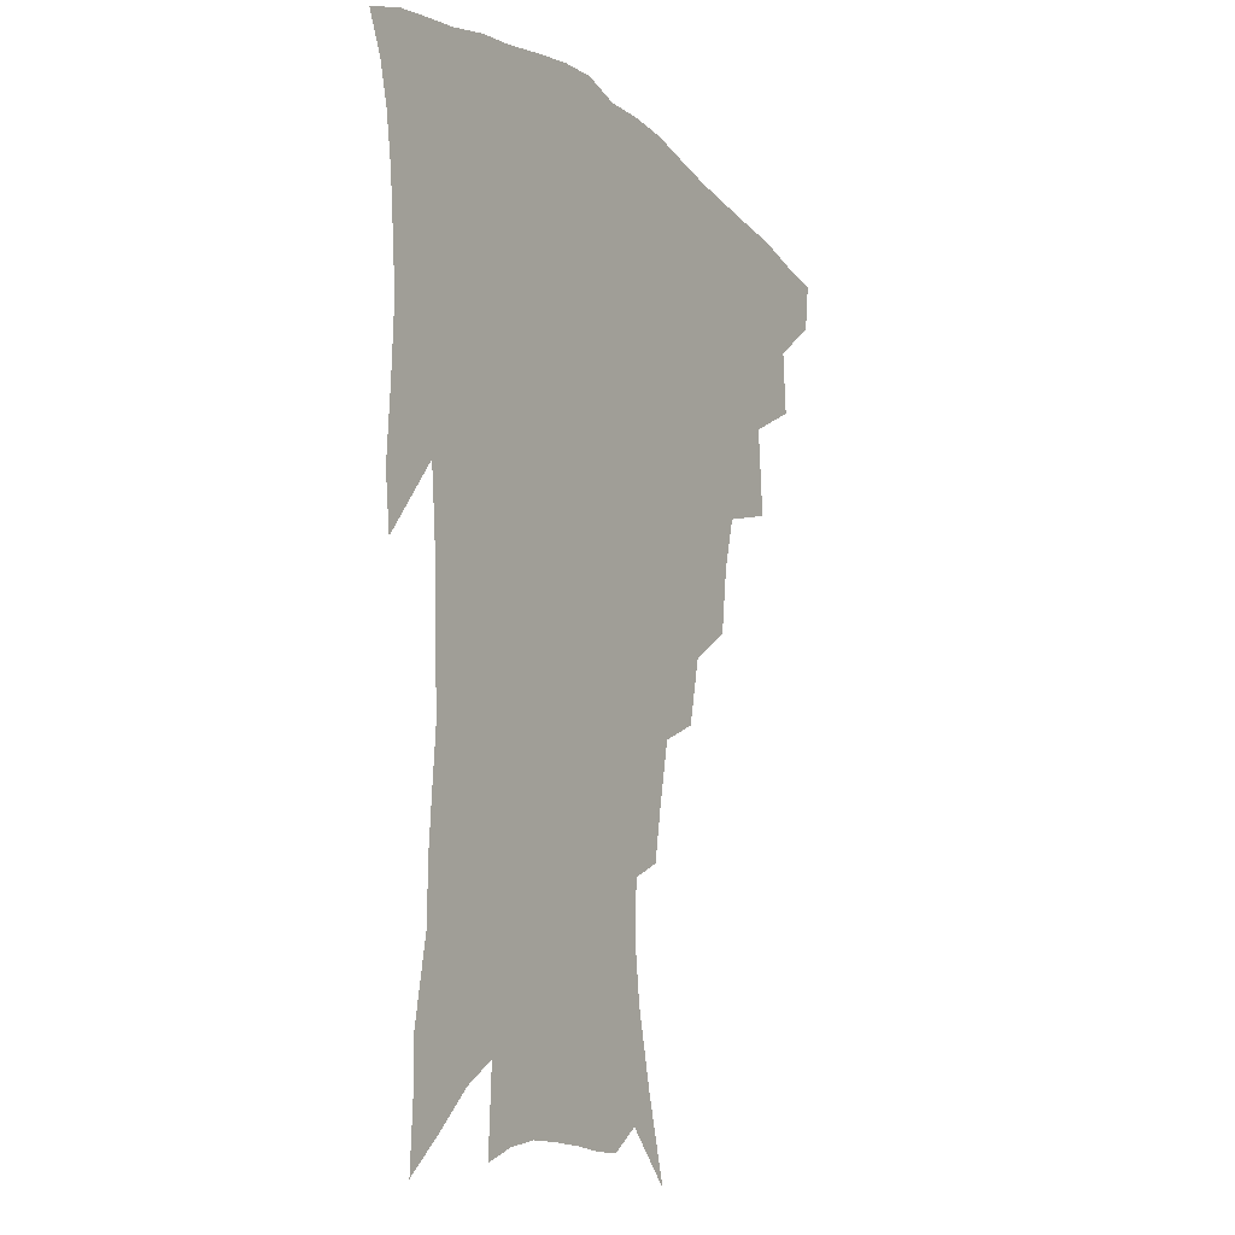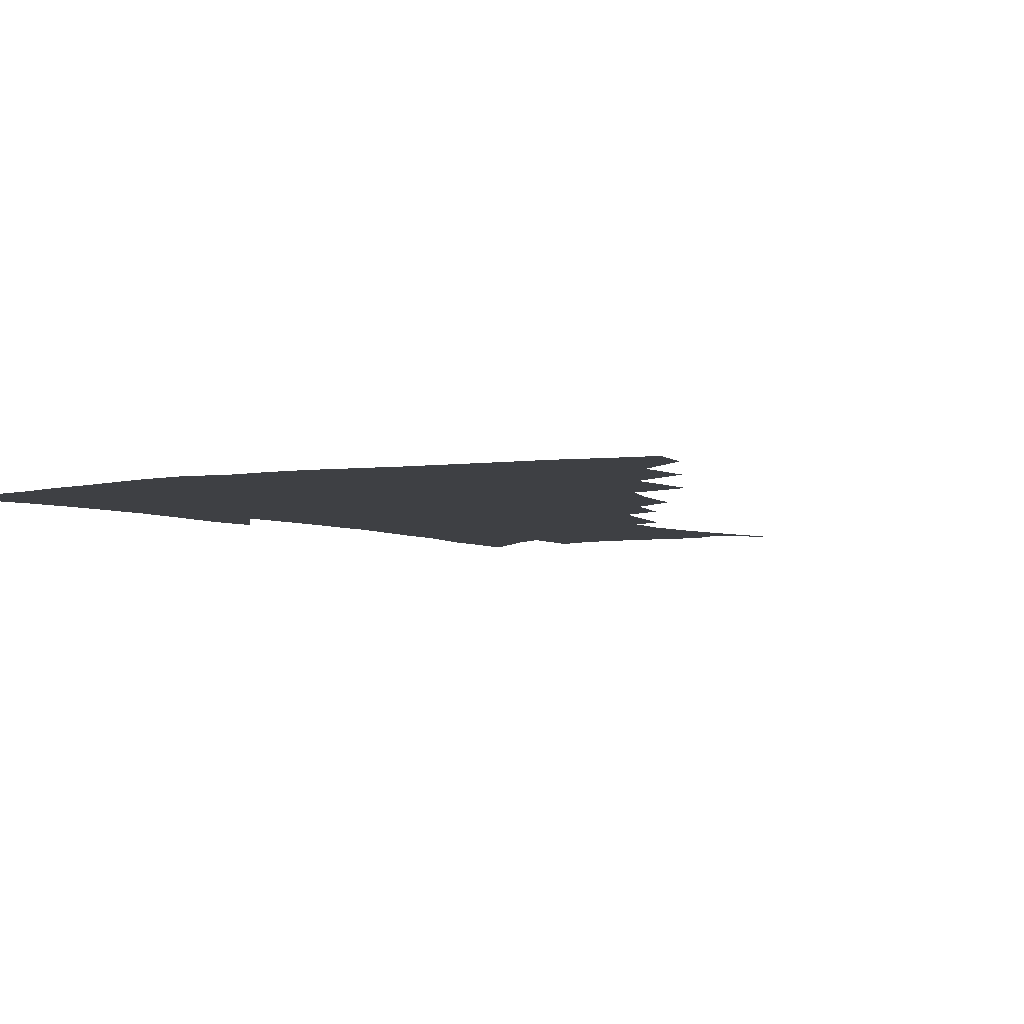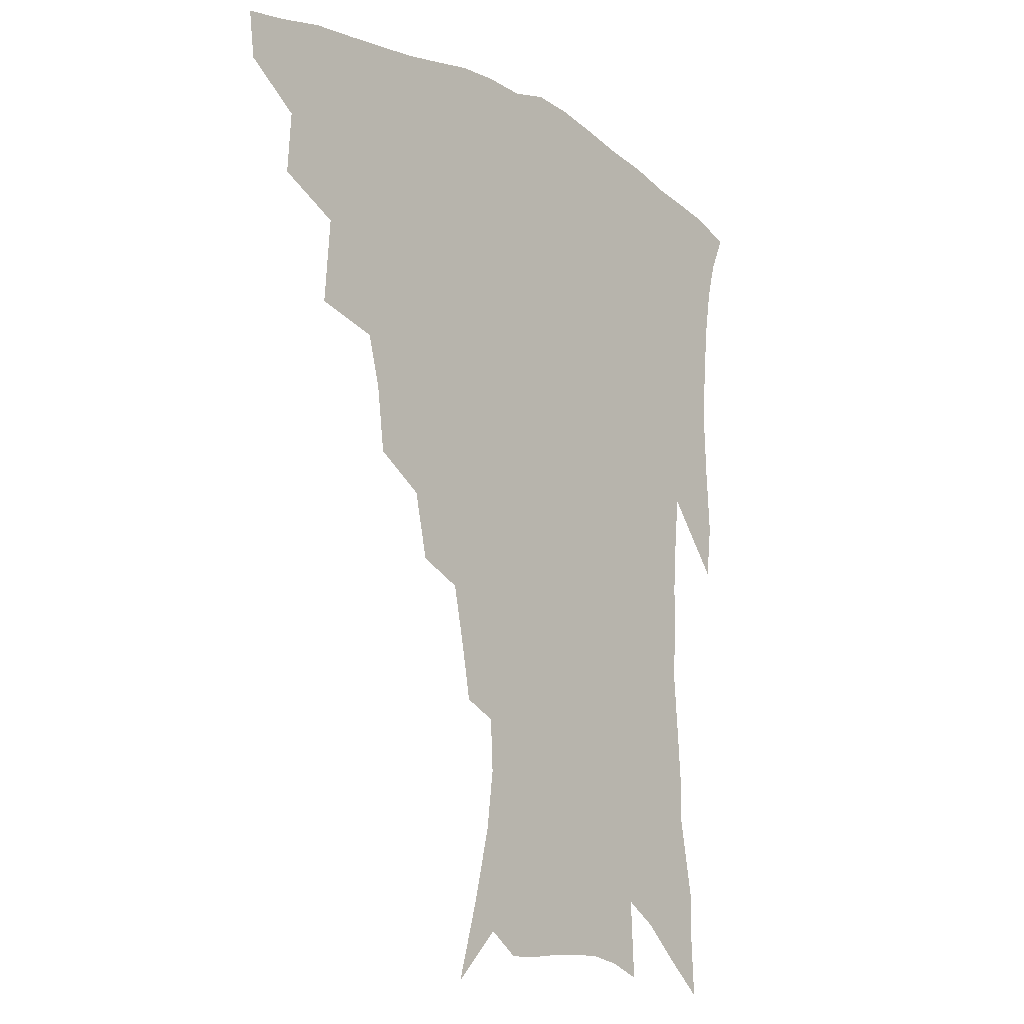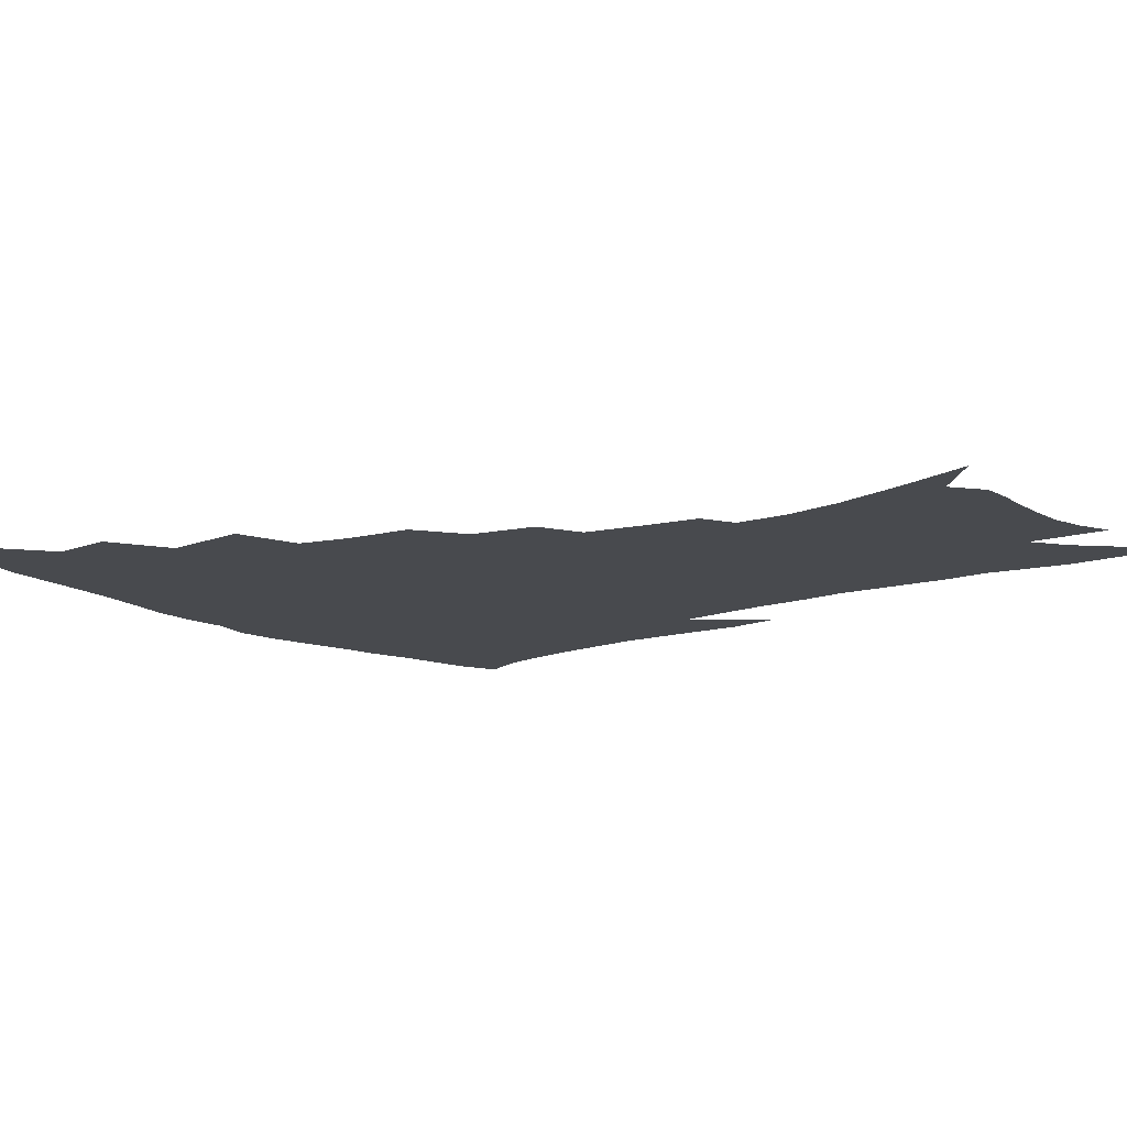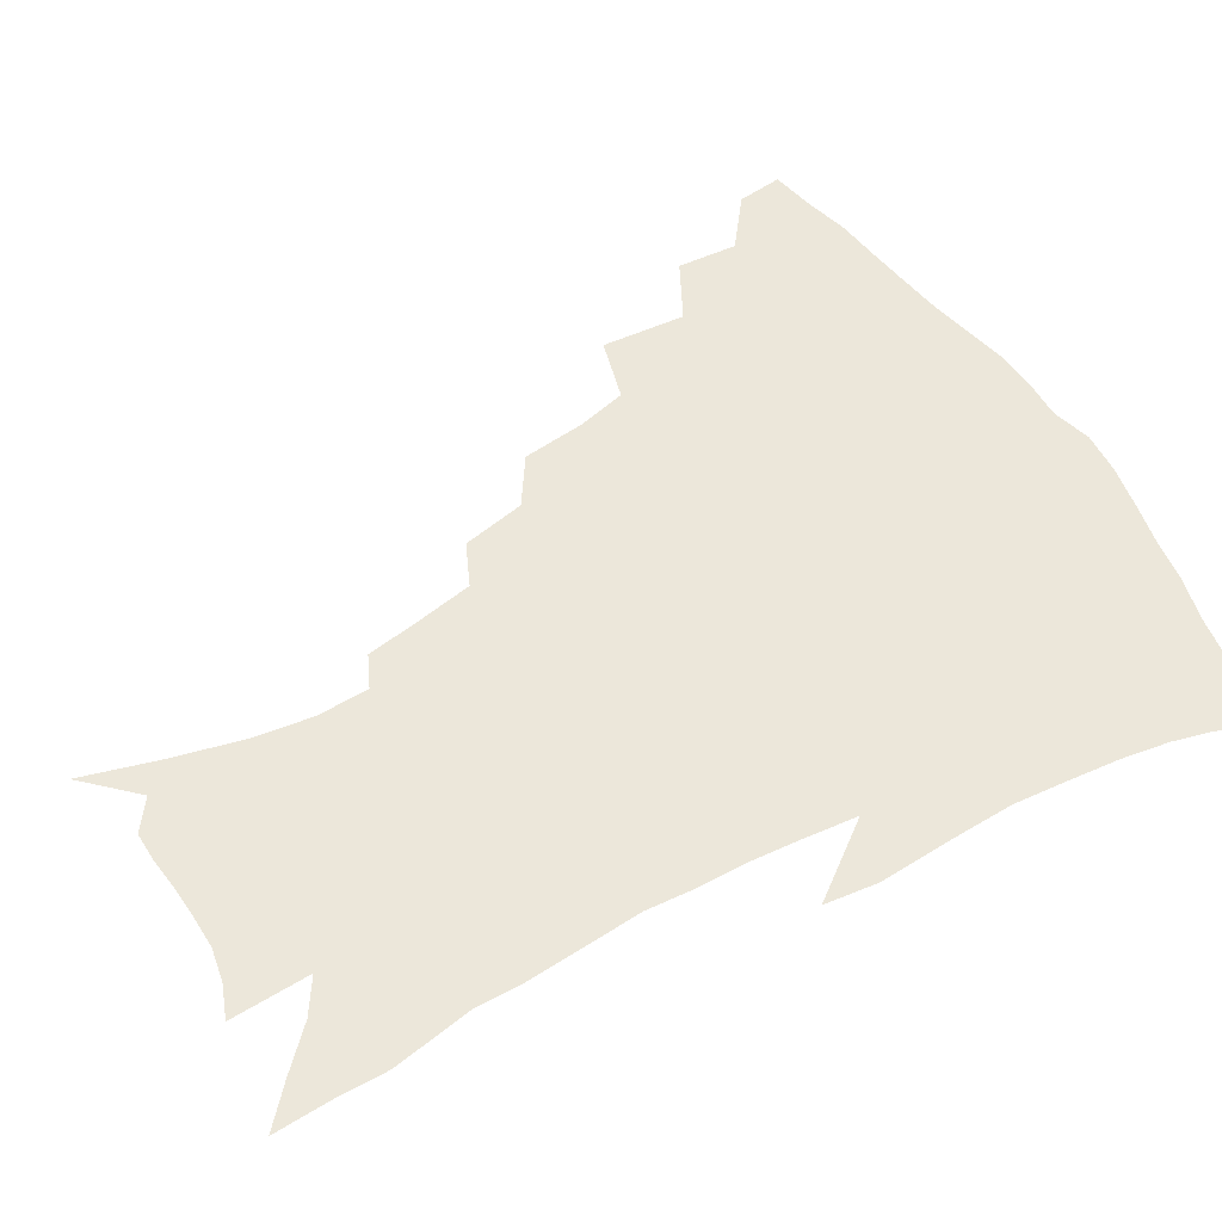
<metadata>
{"format":"obj","ext":"obj","renderer":"f3d","projection":"perspective","resolution":1024,"background":"white","views":[{"elev":-13.2,"azim":119.9,"up":"+Y"},{"elev":-4.6,"azim":-149.5,"up":"+Z"},{"elev":-14.1,"azim":-49.5,"up":"+Y"},{"elev":-12.8,"azim":-51.6,"up":"+Z"},{"elev":51.9,"azim":59.4,"up":"+Z"}]}
</metadata>
<code>
v 439.8 410.8 0
v 437.7 426.5 0
v 456 376.5 0
v 457.4 397.1 0
v 456.3 413.7 0
v 453.3 429.2 0
v 474.2 336.8 0
v 476.3 365.5 0
v 475.9 385.1 0
v 473.2 400.5 0
v 471.1 416.1 0
v 468.5 432.8 0
v 502.9 292 0
v 500.1 313.7 0
v 495.6 330.7 0
v 493.8 352.7 0
v 493.1 372.6 0
v 491.5 388.9 0
v 488.7 403.5 0
v 486.1 418.7 0
v 483.9 434.4 0
v 524 259.4 0
v 519.2 281 0
v 514.9 299.6 0
v 515.2 329 0
v 510.4 341 0
v 509.9 361.4 0
v 507.8 376.5 0
v 505.7 391.2 0
v 503.7 405.8 0
v 501.6 420.3 0
v 499 436.1 0
v 546.2 214.6 0
v 543.1 232 0
v 538.9 252.5 0
v 534.5 273.8 0
v 530.8 292.3 0
v 528.9 314.5 0
v 527.6 334.8 0
v 524.5 347.6 0
v 524.4 366.4 0
v 522.1 379.7 0
v 520 393.8 0
v 517.9 408 0
v 515.9 422.6 0
v 513.7 437.9 0
v 542.7 121.7 0
v 550.1 148 0
v 555.9 172.1 0
v 558.4 191.6 0
v 557.5 209.1 0
v 555.1 228.8 0
v 551.8 245.3 0
v 548.4 264.9 0
v 545.1 282.2 0
v 543.1 303.8 0
v 541.1 320.4 0
v 539.7 337.6 0
v 538.5 353.5 0
v 537.6 368.6 0
v 536.1 382.2 0
v 533.8 395.8 0
v 532.3 409.9 0
v 530.2 424.5 0
v 528.1 440.6 0
v 558.9 138.2 0
v 565 163.8 0
v 567.7 184.9 0
v 567.2 199.9 0
v 566.1 219.7 0
v 564.1 239.4 0
v 561.2 255 0
v 558.3 271.2 0
v 556.2 290.7 0
v 554.6 309.2 0
v 553.4 326.2 0
v 552.4 341.8 0
v 551.5 356.5 0
v 551.5 371.9 0
v 550 384.3 0
v 548.2 397.4 0
v 546.7 411.3 0
v 544.4 427 0
v 542.3 443.5 0
v 569.4 130.5 0
v 572.3 149.2 0
v 576 172.5 0
v 577 191.7 0
v 576.4 209.6 0
v 575 227.7 0
v 573.1 245.1 0
v 570.8 261.2 0
v 568.9 279.7 0
v 567.4 297.8 0
v 565.9 312.6 0
v 565.2 329.3 0
v 564.7 344.7 0
v 563.9 358.1 0
v 563.8 372.8 0
v 562.9 385.4 0
v 561.8 398.5 0
v 561.3 411.8 0
v 559.6 426.3 0
v 556.6 444.3 0
v 579.3 130.6 0
v 583.9 157.6 0
v 585.7 178.1 0
v 585.5 193.2 0
v 585.2 217 0
v 583.8 230 0
v 582.2 248.3 0
v 580.5 265.1 0
v 579.1 282.9 0
v 578.1 300.9 0
v 577.5 317.5 0
v 576.5 329.8 0
v 576.5 345.9 0
v 576.3 359.7 0
v 576.3 373.4 0
v 575.9 386.2 0
v 575.4 399.2 0
v 574.9 412.5 0
v 573.4 427 0
v 571.4 443.6 0
v 590.3 131.8 0
v 593.9 160.3 0
v 594.8 180.9 0
v 594.6 197.3 0
v 593.9 216.7 0
v 592.8 231 0
v 591.4 251.8 0
v 590.3 269.3 0
v 589.4 285.8 0
v 588.7 301.7 0
v 588.5 319.5 0
v 588.5 333.8 0
v 588.7 348.5 0
v 588.7 361.3 0
v 589 374.3 0
v 589.2 386.9 0
v 589.1 399.6 0
v 588.6 412.7 0
v 587.2 428.2 0
v 585.1 446.9 0
v 601.6 132.3 0
v 603.6 161.2 0
v 603.9 182.2 0
v 603.6 203.2 0
v 603 218 0
v 602 235.3 0
v 600.8 253.2 0
v 600.1 270.1 0
v 599.5 287.1 0
v 599.2 303.5 0
v 599.3 319.8 0
v 599.5 333.3 0
v 600 347.9 0
v 600.5 360.7 0
v 601.3 374.4 0
v 602 387.1 0
v 602.3 399.6 0
v 601.9 413.3 0
v 601.3 427.8 0
v 599.5 445.7 0
v 613 132.5 0
v 613.4 160.6 0
v 613.2 181.9 0
v 612.9 199.4 0
v 612 218.1 0
v 611 237.7 0
v 610.2 255.6 0
v 609.9 269.4 0
v 609.5 287.5 0
v 609.6 303.1 0
v 609.9 319.2 0
v 610.6 334.3 0
v 611.3 347.6 0
v 612.3 361.2 0
v 613.3 374.1 0
v 614.5 386.9 0
v 615.3 399.2 0
v 615.9 412 0
v 615.4 426.8 0
v 614.8 442.6 0
v 624.3 130.2 0
v 623.6 156.8 0
v 622.9 178.3 0
v 622.2 197.1 0
v 621.1 217.5 0
v 620.2 236.5 0
v 619.8 252.6 0
v 619.6 269.1 0
v 619.8 284.6 0
v 620 300.5 0
v 620.7 315.8 0
v 621.3 332.8 0
v 622.4 346.9 0
v 623.6 359.8 0
v 625 373.5 0
v 626.6 386 0
v 627.9 398.2 0
v 629.3 410.8 0
v 630.3 424 0
v 630.3 439 0
v 635.4 125.8 0
v 634.1 152.4 0
v 632.8 174.2 0
v 631.6 194.8 0
v 630.4 214.6 0
v 629.5 233.5 0
v 629.7 248.2 0
v 629.1 266.9 0
v 629.8 281.5 0
v 630.4 297.2 0
v 631.3 312.2 0
v 632.1 329.7 0
v 633.1 345.5 0
v 634.9 357.6 0
v 636.6 370.7 0
v 638.5 384.6 0
v 641 397.3 0
v 642.7 408.8 0
v 644.2 421.5 0
v 644.4 436.8 0
v 645.6 144.8 0
v 643.9 166.4 0
v 642.5 186.4 0
v 640.4 209 0
v 639.7 226.5 0
v 639.8 242.1 0
v 639.6 259.9 0
v 639.9 276.5 0
v 640.4 293.7 0
v 641.5 310.2 0
v 643 324.9 0
v 644.3 340.9 0
v 645.9 355.7 0
v 647.9 369 0
v 650.1 382.6 0
v 652.5 395 0
v 654.7 407 0
v 657.2 419.3 0
v 659.4 432.6 0
v 658.6 132.3 0
v 655.6 157 0
v 653.5 178.7 0
v 651.7 198.9 0
v 650.7 217.5 0
v 650.1 235 0
v 650.4 251.1 0
v 650.2 269.6 0
v 650.8 286.9 0
v 652.2 303 0
v 654 318.6 0
v 655.5 335.2 0
v 656.9 351.9 0
v 658.7 367.3 0
v 661.3 379.9 0
v 663.9 392.9 0
v 666.7 404.4 0
v 669.6 416.5 0
v 672.6 430.2 0
v 671.4 120.8 0
v 670.3 140.1 0
v 670.4 157 0
v 665.3 184.3 0
v 665.4 199.8 0
v 664 218.5 0
v 662.4 238.5 0
v 663.5 253.7 0
v 663.6 272.1 0
v 664.8 289.2 0
v 666.5 306.7 0
v 667.4 326 0
v 669.3 342.5 0
v 670.9 359.2 0
v 672.7 374.9 0
v 675 389.5 0
v 678.4 401.6 0
v 681.5 413.3 0
v 685.8 427.6 0
v 685.5 281.4 0
v 687.6 299.4 0
v 686 323.3 0
v 685.1 345.8 0
v 686.5 363.4 0
v 688 380.9 0
v 690.5 397 0
v 693.9 410 0
v 699.3 422.2 0
f 4 5 1
f 1 5 2
f 5 6 2
f 8 9 3
f 3 9 4
f 9 10 4
f 4 10 5
f 10 11 5
f 5 11 6
f 11 12 6
f 15 16 7
f 7 16 8
f 16 17 8
f 8 17 9
f 17 18 9
f 9 18 10
f 18 19 10
f 10 19 11
f 19 20 11
f 11 20 12
f 20 21 12
f 23 24 13
f 13 24 14
f 24 25 14
f 14 25 15
f 25 26 15
f 15 26 16
f 26 27 16
f 16 27 17
f 27 28 17
f 17 28 18
f 28 29 18
f 18 29 19
f 29 30 19
f 19 30 20
f 30 31 20
f 20 31 21
f 31 32 21
f 35 36 22
f 22 36 23
f 36 37 23
f 23 37 24
f 37 38 24
f 24 38 25
f 38 39 25
f 25 39 26
f 39 40 26
f 26 40 27
f 40 41 27
f 27 41 28
f 41 42 28
f 28 42 29
f 42 43 29
f 29 43 30
f 43 44 30
f 30 44 31
f 44 45 31
f 31 45 32
f 45 46 32
f 51 52 33
f 33 52 34
f 52 53 34
f 34 53 35
f 53 54 35
f 35 54 36
f 54 55 36
f 36 55 37
f 55 56 37
f 37 56 38
f 56 57 38
f 38 57 39
f 57 58 39
f 39 58 40
f 58 59 40
f 40 59 41
f 59 60 41
f 41 60 42
f 60 61 42
f 42 61 43
f 61 62 43
f 43 62 44
f 62 63 44
f 44 63 45
f 63 64 45
f 45 64 46
f 64 65 46
f 47 66 48
f 66 67 48
f 48 67 49
f 67 68 49
f 49 68 50
f 68 69 50
f 50 69 51
f 69 70 51
f 51 70 52
f 70 71 52
f 52 71 53
f 71 72 53
f 53 72 54
f 72 73 54
f 54 73 55
f 73 74 55
f 55 74 56
f 74 75 56
f 56 75 57
f 75 76 57
f 57 76 58
f 76 77 58
f 58 77 59
f 77 78 59
f 59 78 60
f 78 79 60
f 60 79 61
f 79 80 61
f 61 80 62
f 80 81 62
f 62 81 63
f 81 82 63
f 63 82 64
f 82 83 64
f 64 83 65
f 83 84 65
f 85 86 66
f 66 86 67
f 86 87 67
f 67 87 68
f 87 88 68
f 68 88 69
f 88 89 69
f 69 89 70
f 89 90 70
f 70 90 71
f 90 91 71
f 71 91 72
f 91 92 72
f 72 92 73
f 92 93 73
f 73 93 74
f 93 94 74
f 74 94 75
f 94 95 75
f 75 95 76
f 95 96 76
f 76 96 77
f 96 97 77
f 77 97 78
f 97 98 78
f 78 98 79
f 98 99 79
f 79 99 80
f 99 100 80
f 80 100 81
f 100 101 81
f 81 101 82
f 101 102 82
f 82 102 83
f 102 103 83
f 83 103 84
f 103 104 84
f 85 105 86
f 105 106 86
f 86 106 87
f 106 107 87
f 87 107 88
f 107 108 88
f 88 108 89
f 108 109 89
f 89 109 90
f 109 110 90
f 90 110 91
f 110 111 91
f 91 111 92
f 111 112 92
f 92 112 93
f 112 113 93
f 93 113 94
f 113 114 94
f 94 114 95
f 114 115 95
f 95 115 96
f 115 116 96
f 96 116 97
f 116 117 97
f 97 117 98
f 117 118 98
f 98 118 99
f 118 119 99
f 99 119 100
f 119 120 100
f 100 120 101
f 120 121 101
f 101 121 102
f 121 122 102
f 102 122 103
f 122 123 103
f 103 123 104
f 123 124 104
f 105 125 106
f 125 126 106
f 106 126 107
f 126 127 107
f 107 127 108
f 127 128 108
f 108 128 109
f 128 129 109
f 109 129 110
f 129 130 110
f 110 130 111
f 130 131 111
f 111 131 112
f 131 132 112
f 112 132 113
f 132 133 113
f 113 133 114
f 133 134 114
f 114 134 115
f 134 135 115
f 115 135 116
f 135 136 116
f 116 136 117
f 136 137 117
f 117 137 118
f 137 138 118
f 118 138 119
f 138 139 119
f 119 139 120
f 139 140 120
f 120 140 121
f 140 141 121
f 121 141 122
f 141 142 122
f 122 142 123
f 142 143 123
f 123 143 124
f 143 144 124
f 125 145 126
f 145 146 126
f 126 146 127
f 146 147 127
f 127 147 128
f 147 148 128
f 128 148 129
f 148 149 129
f 129 149 130
f 149 150 130
f 130 150 131
f 150 151 131
f 131 151 132
f 151 152 132
f 132 152 133
f 152 153 133
f 133 153 134
f 153 154 134
f 134 154 135
f 154 155 135
f 135 155 136
f 155 156 136
f 136 156 137
f 156 157 137
f 137 157 138
f 157 158 138
f 138 158 139
f 158 159 139
f 139 159 140
f 159 160 140
f 140 160 141
f 160 161 141
f 141 161 142
f 161 162 142
f 142 162 143
f 162 163 143
f 143 163 144
f 163 164 144
f 145 165 146
f 165 166 146
f 146 166 147
f 166 167 147
f 147 167 148
f 167 168 148
f 148 168 149
f 168 169 149
f 149 169 150
f 169 170 150
f 150 170 151
f 170 171 151
f 151 171 152
f 171 172 152
f 152 172 153
f 172 173 153
f 153 173 154
f 173 174 154
f 154 174 155
f 174 175 155
f 155 175 156
f 175 176 156
f 156 176 157
f 176 177 157
f 157 177 158
f 177 178 158
f 158 178 159
f 178 179 159
f 159 179 160
f 179 180 160
f 160 180 161
f 180 181 161
f 161 181 162
f 181 182 162
f 162 182 163
f 182 183 163
f 163 183 164
f 183 184 164
f 165 185 166
f 185 186 166
f 166 186 167
f 186 187 167
f 167 187 168
f 187 188 168
f 168 188 169
f 188 189 169
f 169 189 170
f 189 190 170
f 170 190 171
f 190 191 171
f 171 191 172
f 191 192 172
f 172 192 173
f 192 193 173
f 173 193 174
f 193 194 174
f 174 194 175
f 194 195 175
f 175 195 176
f 195 196 176
f 176 196 177
f 196 197 177
f 177 197 178
f 197 198 178
f 178 198 179
f 198 199 179
f 179 199 180
f 199 200 180
f 180 200 181
f 200 201 181
f 181 201 182
f 201 202 182
f 182 202 183
f 202 203 183
f 183 203 184
f 203 204 184
f 185 205 186
f 205 206 186
f 186 206 187
f 206 207 187
f 187 207 188
f 207 208 188
f 188 208 189
f 208 209 189
f 189 209 190
f 209 210 190
f 190 210 191
f 210 211 191
f 191 211 192
f 211 212 192
f 192 212 193
f 212 213 193
f 193 213 194
f 213 214 194
f 194 214 195
f 214 215 195
f 195 215 196
f 215 216 196
f 196 216 197
f 216 217 197
f 197 217 198
f 217 218 198
f 198 218 199
f 218 219 199
f 199 219 200
f 219 220 200
f 200 220 201
f 220 221 201
f 201 221 202
f 221 222 202
f 202 222 203
f 222 223 203
f 203 223 204
f 223 224 204
f 206 225 207
f 225 226 207
f 207 226 208
f 226 227 208
f 208 227 209
f 227 228 209
f 209 228 210
f 228 229 210
f 210 229 211
f 229 230 211
f 211 230 212
f 230 231 212
f 212 231 213
f 231 232 213
f 213 232 214
f 232 233 214
f 214 233 215
f 233 234 215
f 215 234 216
f 234 235 216
f 216 235 217
f 235 236 217
f 217 236 218
f 236 237 218
f 218 237 219
f 237 238 219
f 219 238 220
f 238 239 220
f 220 239 221
f 239 240 221
f 221 240 222
f 240 241 222
f 222 241 223
f 241 242 223
f 223 242 224
f 242 243 224
f 225 244 226
f 244 245 226
f 226 245 227
f 245 246 227
f 227 246 228
f 246 247 228
f 228 247 229
f 247 248 229
f 229 248 230
f 248 249 230
f 230 249 231
f 249 250 231
f 231 250 232
f 250 251 232
f 232 251 233
f 251 252 233
f 233 252 234
f 252 253 234
f 234 253 235
f 253 254 235
f 235 254 236
f 254 255 236
f 236 255 237
f 255 256 237
f 237 256 238
f 256 257 238
f 238 257 239
f 257 258 239
f 239 258 240
f 258 259 240
f 240 259 241
f 259 260 241
f 241 260 242
f 260 261 242
f 242 261 243
f 261 262 243
f 244 263 245
f 263 264 245
f 245 264 246
f 264 265 246
f 246 265 247
f 265 266 247
f 247 266 248
f 266 267 248
f 248 267 249
f 267 268 249
f 249 268 250
f 268 269 250
f 250 269 251
f 269 270 251
f 251 270 252
f 270 271 252
f 252 271 253
f 271 272 253
f 253 272 254
f 272 273 254
f 254 273 255
f 273 274 255
f 255 274 256
f 274 275 256
f 256 275 257
f 275 276 257
f 257 276 258
f 276 277 258
f 258 277 259
f 277 278 259
f 259 278 260
f 278 279 260
f 260 279 261
f 279 280 261
f 261 280 262
f 280 281 262
f 273 282 274
f 282 283 274
f 274 283 275
f 283 284 275
f 275 284 276
f 284 285 276
f 276 285 277
f 285 286 277
f 277 286 278
f 286 287 278
f 278 287 279
f 287 288 279
f 279 288 280
f 288 289 280
f 280 289 281
f 289 290 281

</code>
